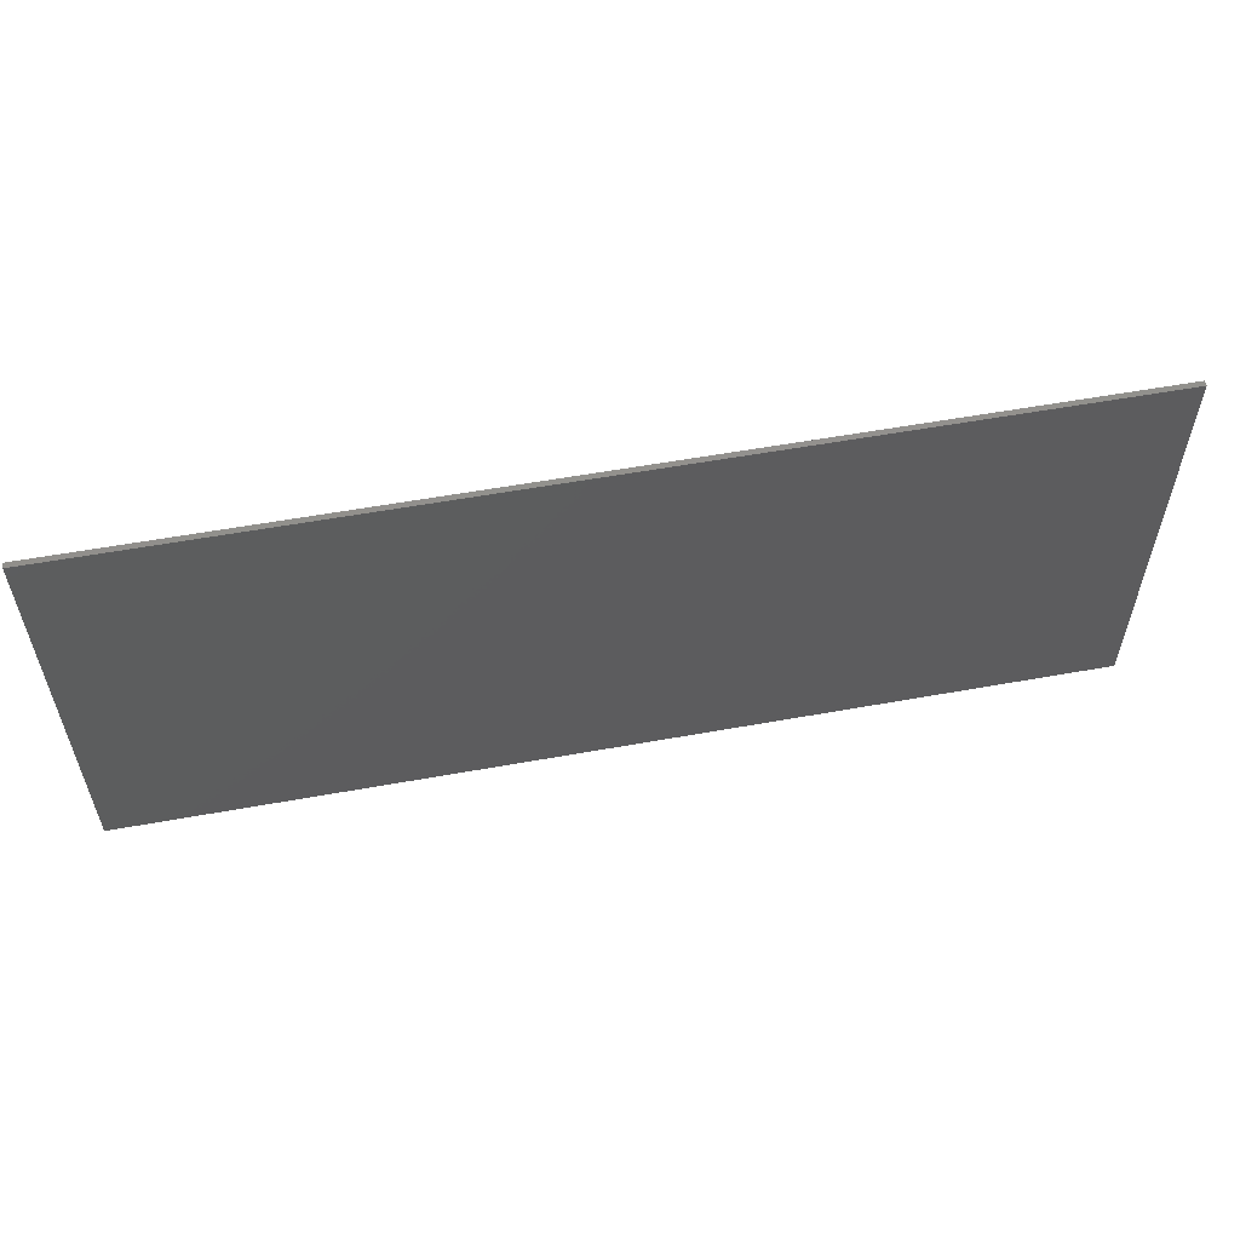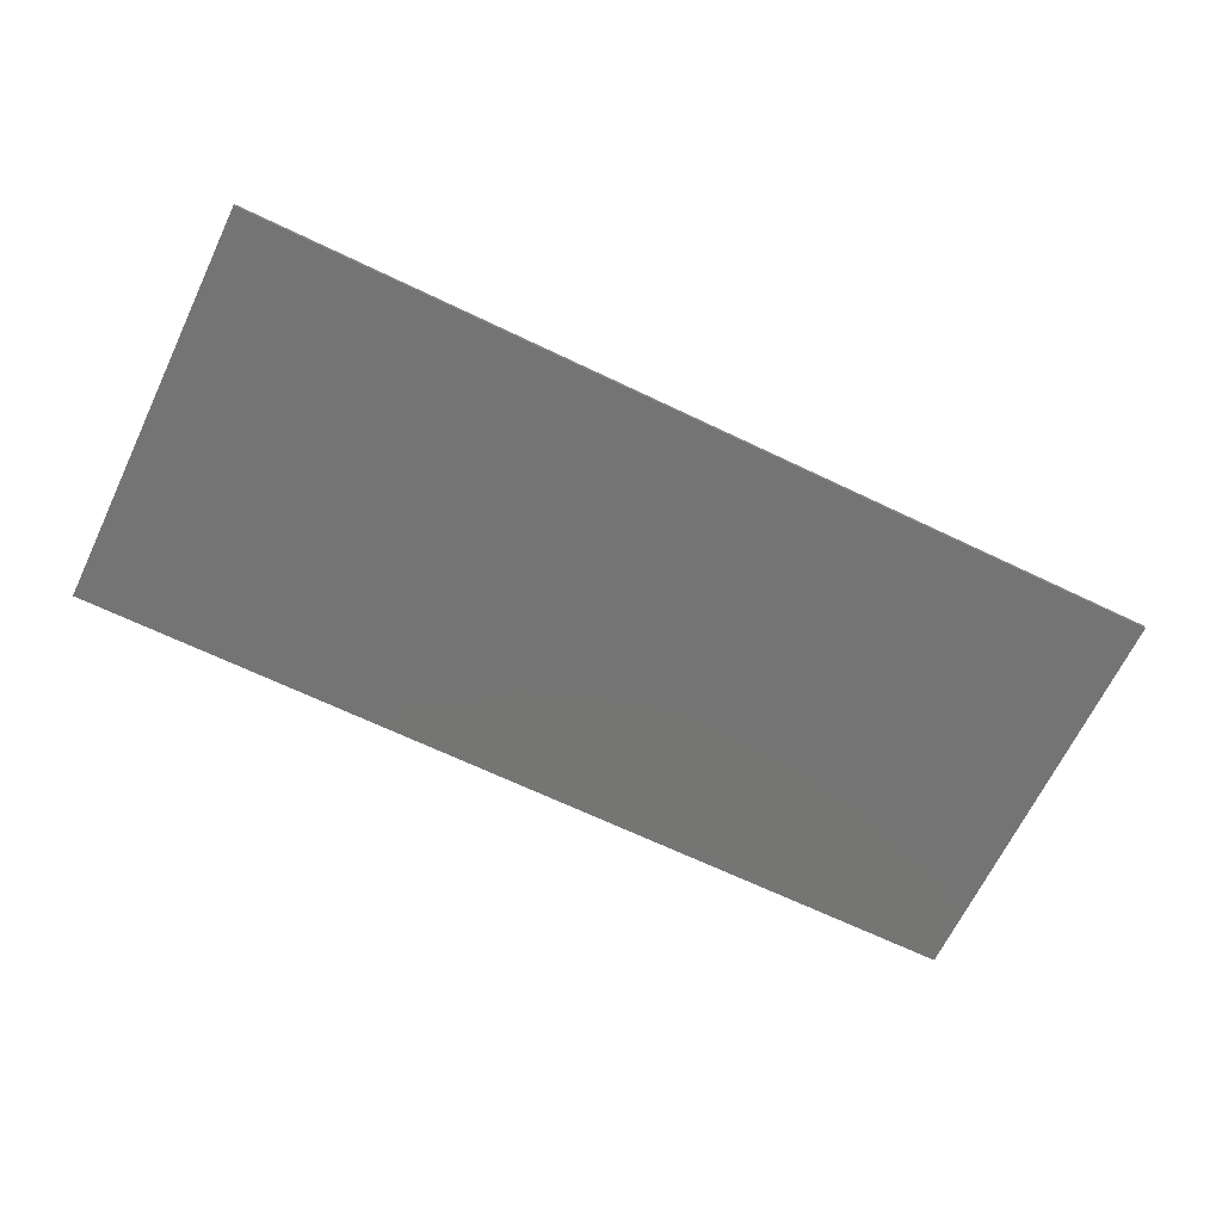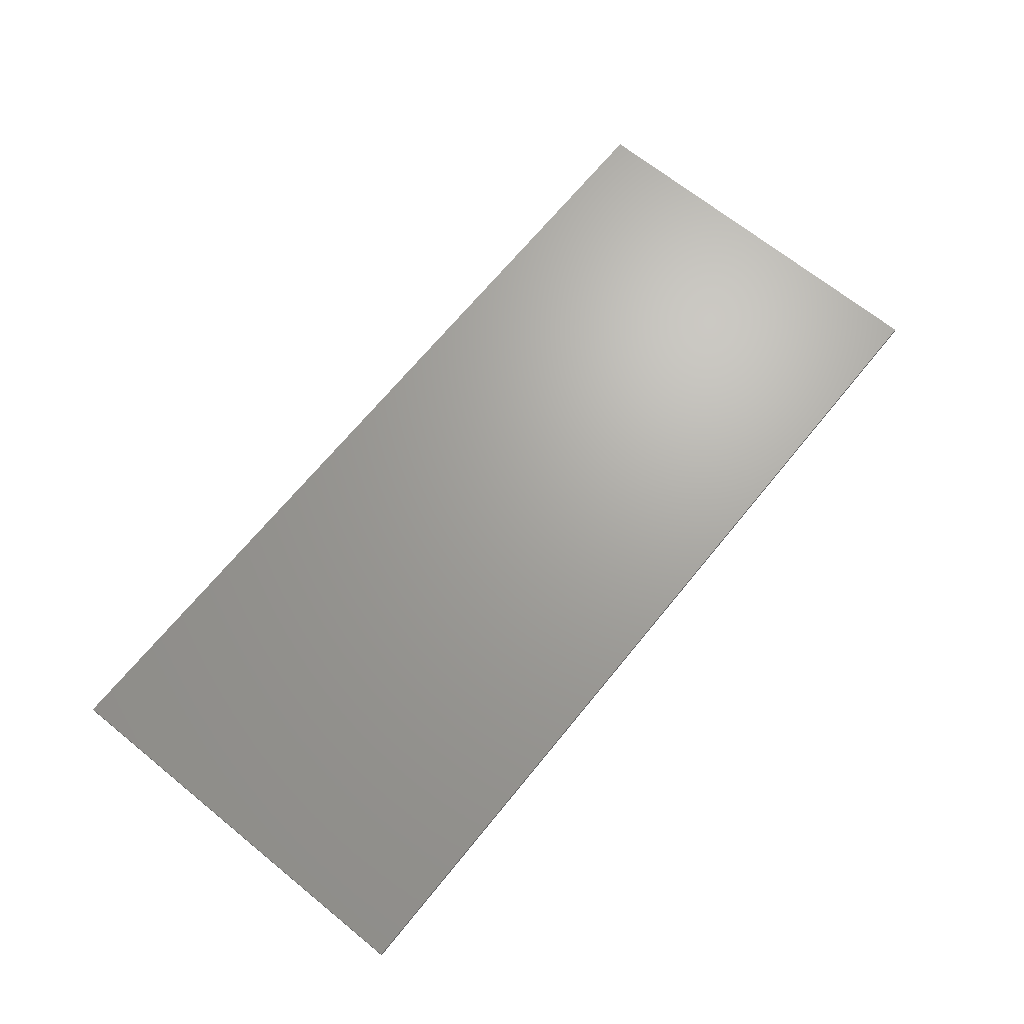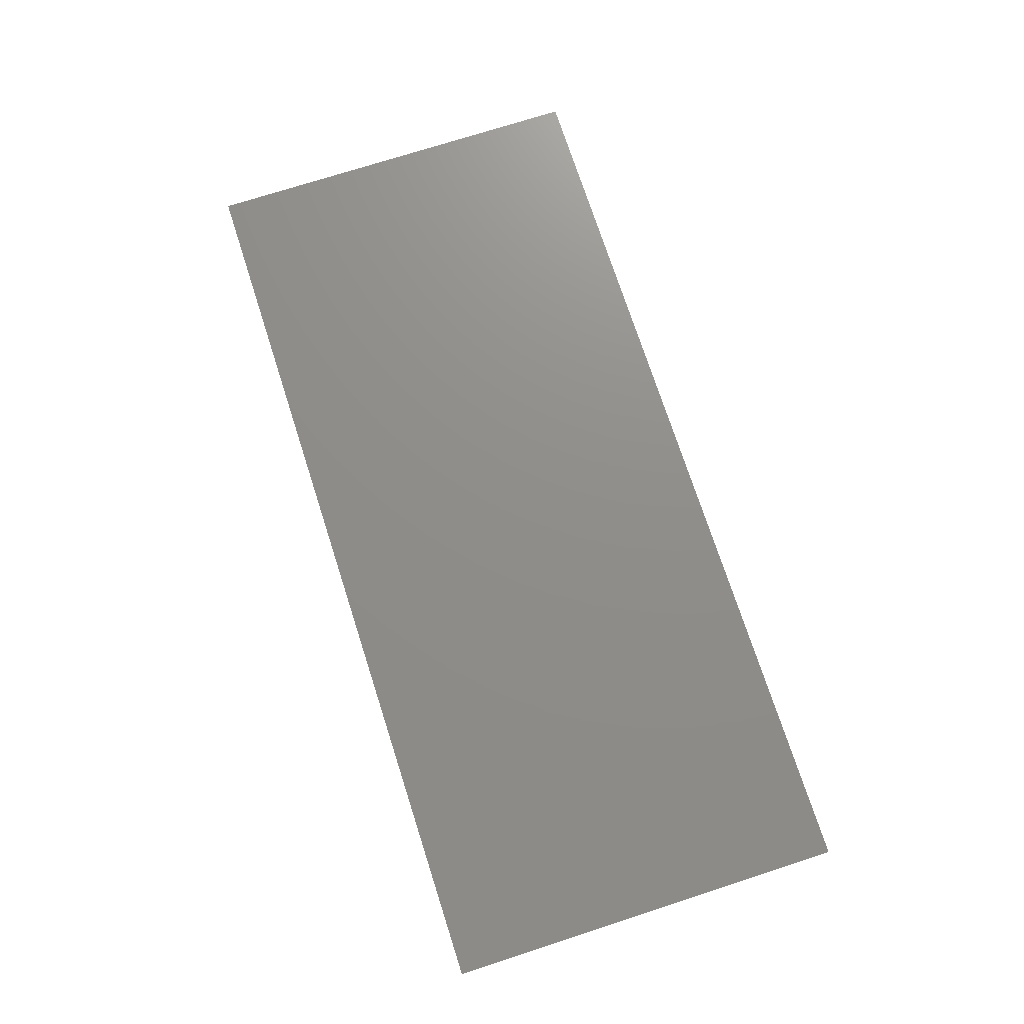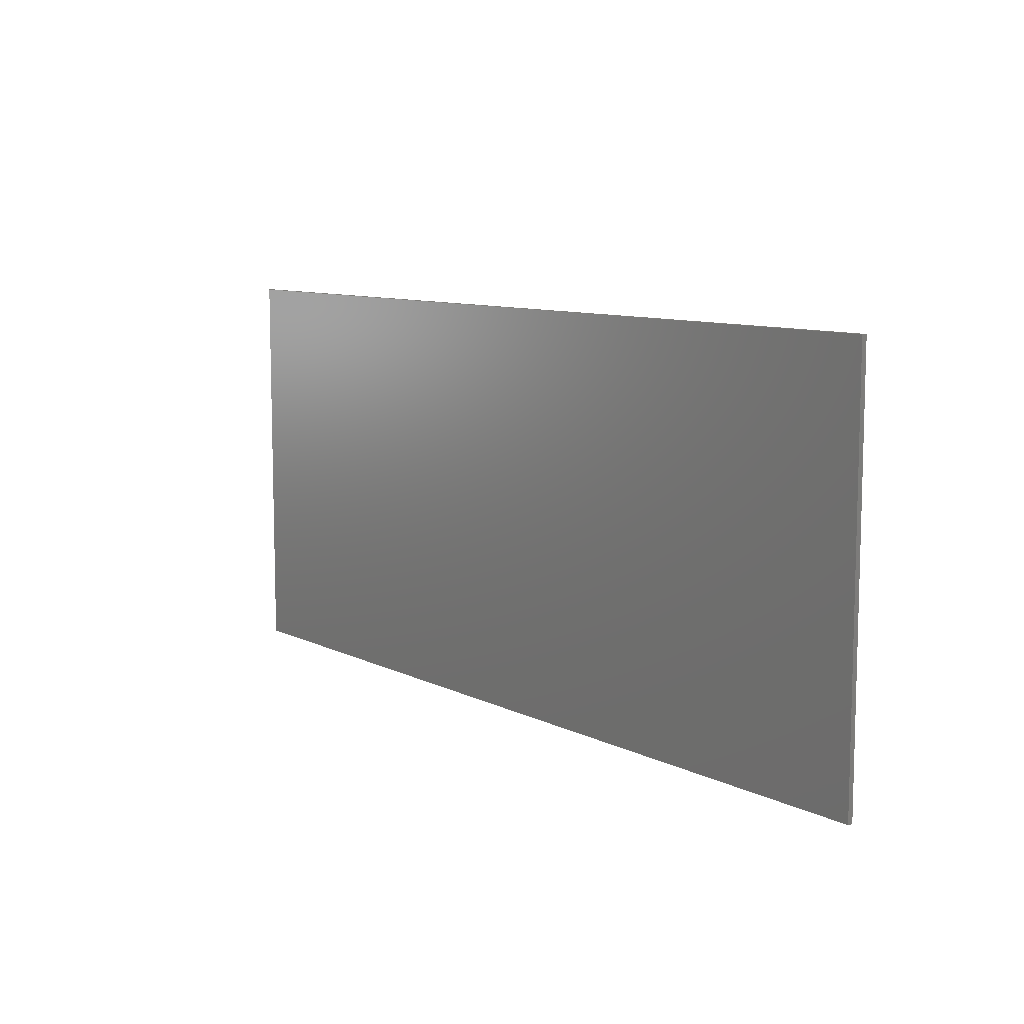
<metadata>
{"format":"stl","ext":"stl","renderer":"f3d","projection":"perspective","resolution":1024,"background":"white","views":[{"elev":56.8,"azim":-10.7,"up":"+Y"},{"elev":-66.8,"azim":-25.7,"up":"+Z"},{"elev":67.8,"azim":129.1,"up":"+Z"},{"elev":73.6,"azim":-107.9,"up":"+Z"},{"elev":9.3,"azim":-127.6,"up":"+Y"}]}
</metadata>
<code>
# stl→obj: 21 verts, 38 faces
v 3.465e-14 14.4 -0.18
v 32.6 14.4 -0.18
v 3.465e-14 -0.003976 -0.18
v 32.6 -0.003976 -0.18
v 26.2 -0.003976 0
v 26.55 -0.003976 0
v 32.6 8.58 0
v 32.6 -0.003976 0
v 2.199 -0.003976 0
v 2.549 -0.003976 0
v 3.465e-14 14.4 0
v 8.199 -0.003976 0
v 3.465e-14 -0.003976 0
v 8.549 -0.003976 0
v 32.6 9.18 0
v 20.55 -0.003976 0
v 32.6 13.8 0
v 32.6 14.4 0
v 20.2 -0.003976 0
v 14.2 -0.003976 0
v 14.55 -0.003976 0
f 1 2 3
f 4 3 2
f 5 6 7
f 6 8 7
f 9 10 11
f 10 12 11
f 13 9 11
f 14 11 12
f 7 15 16
f 17 18 19
f 15 17 16
f 16 17 19
f 20 21 11
f 21 19 18
f 20 11 14
f 11 21 18
f 7 16 5
f 4 2 7
f 7 2 15
f 4 7 8
f 17 15 2
f 17 2 18
f 4 16 19
f 16 4 5
f 4 19 21
f 3 21 20
f 21 3 4
f 20 14 3
f 3 14 12
f 4 6 5
f 6 4 8
f 10 9 3
f 13 3 9
f 3 12 10
f 1 3 13
f 13 11 1
f 2 1 11
f 11 18 2

</code>
